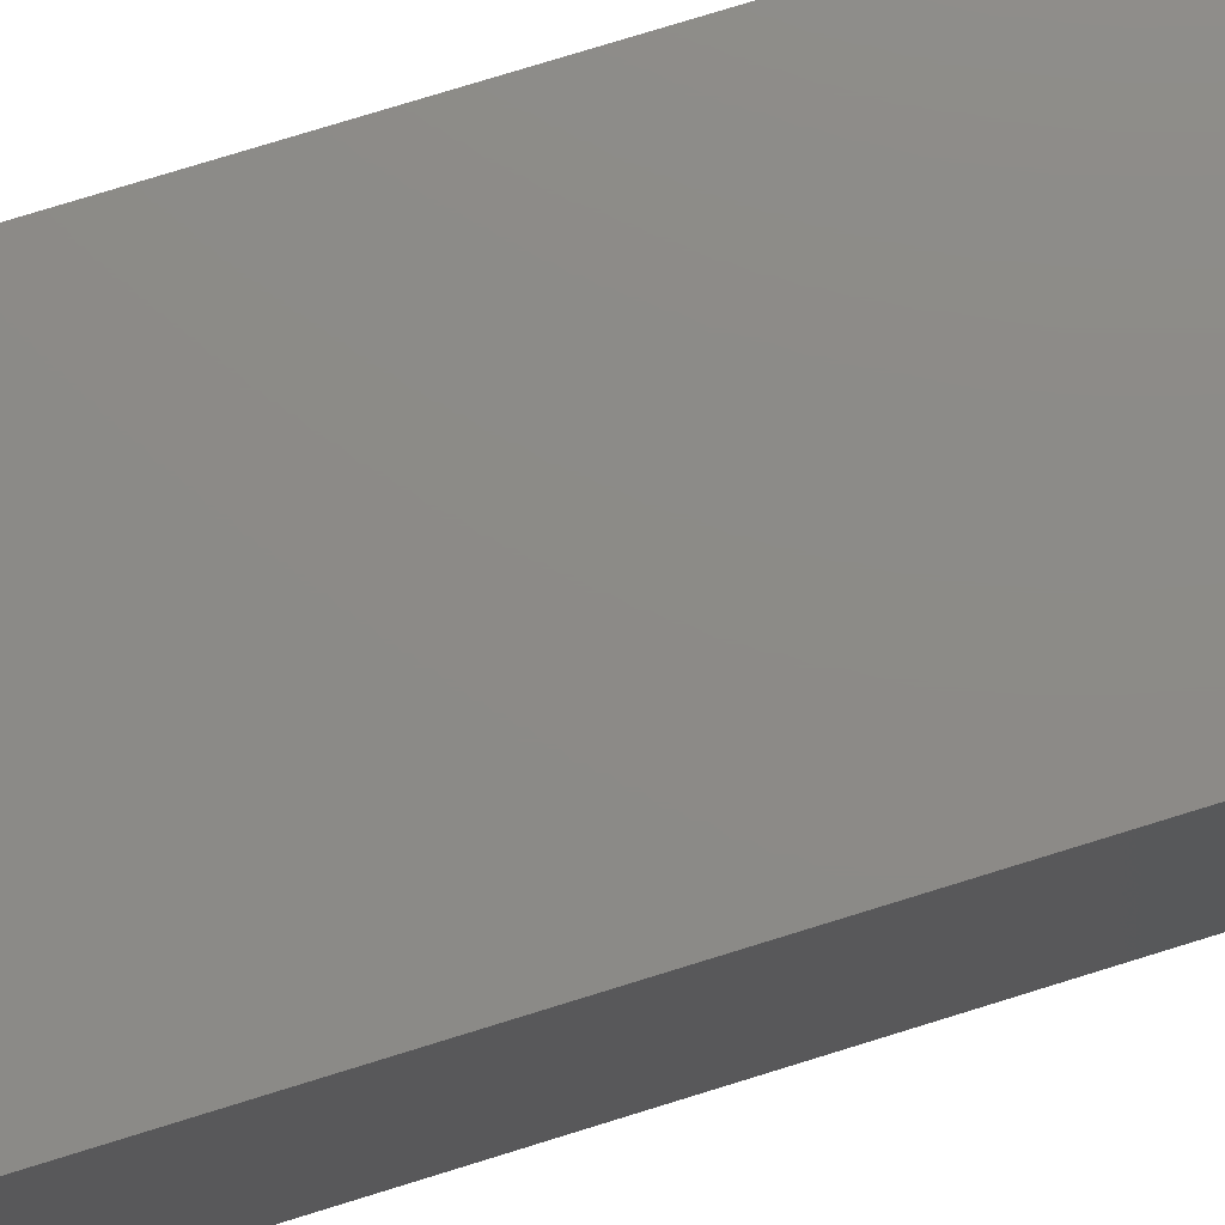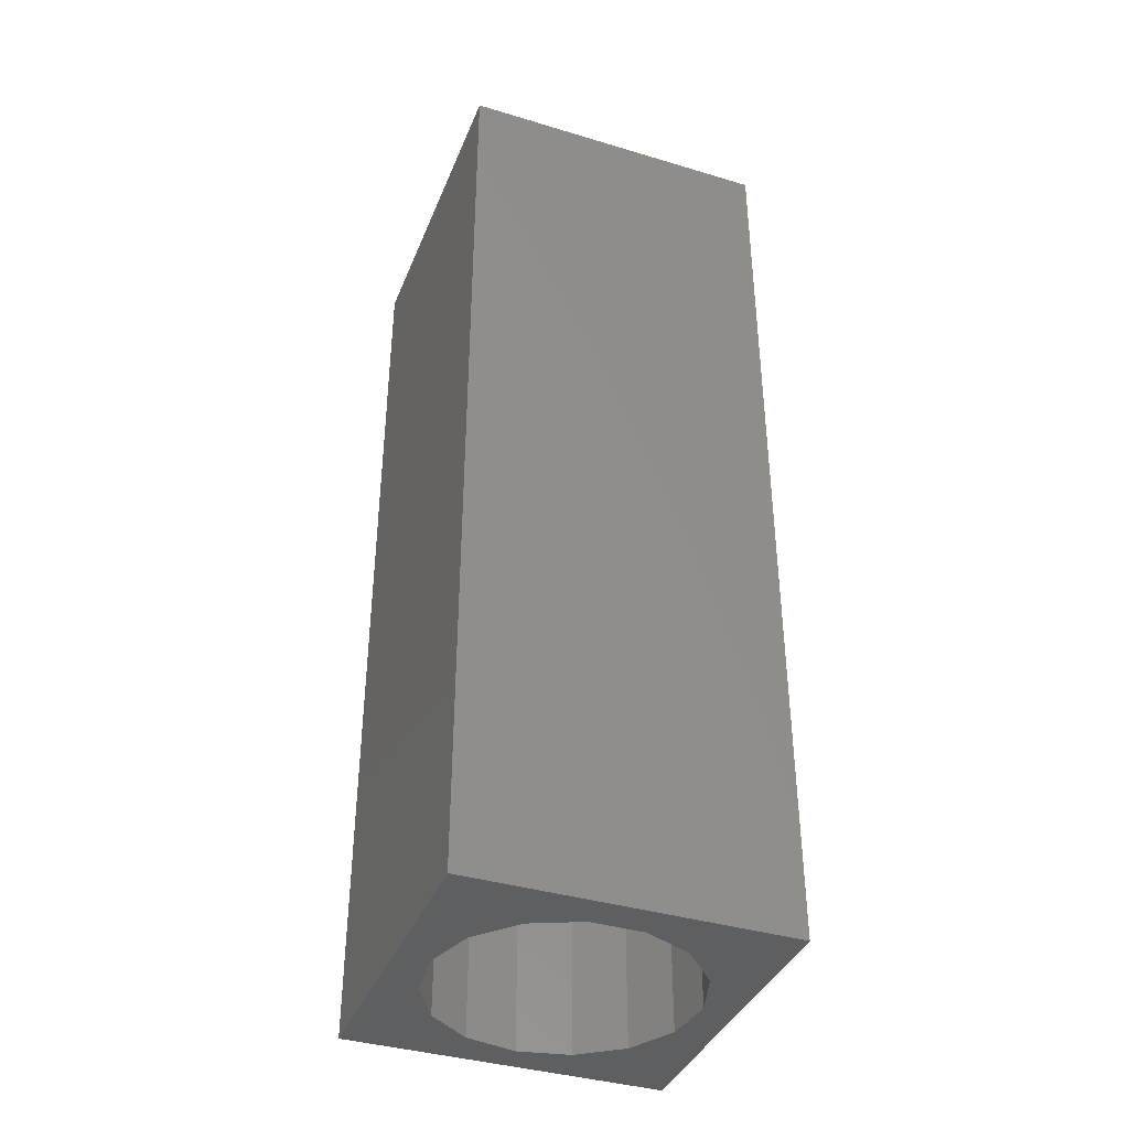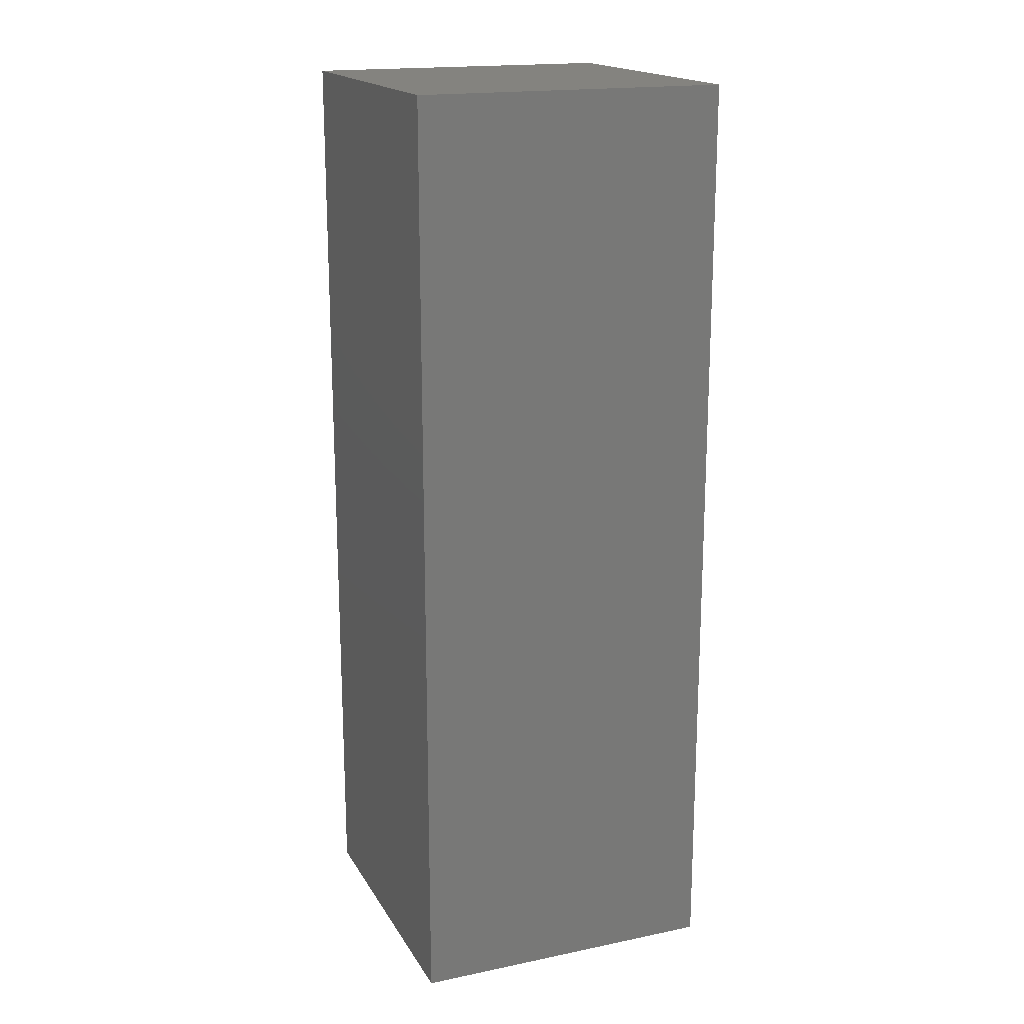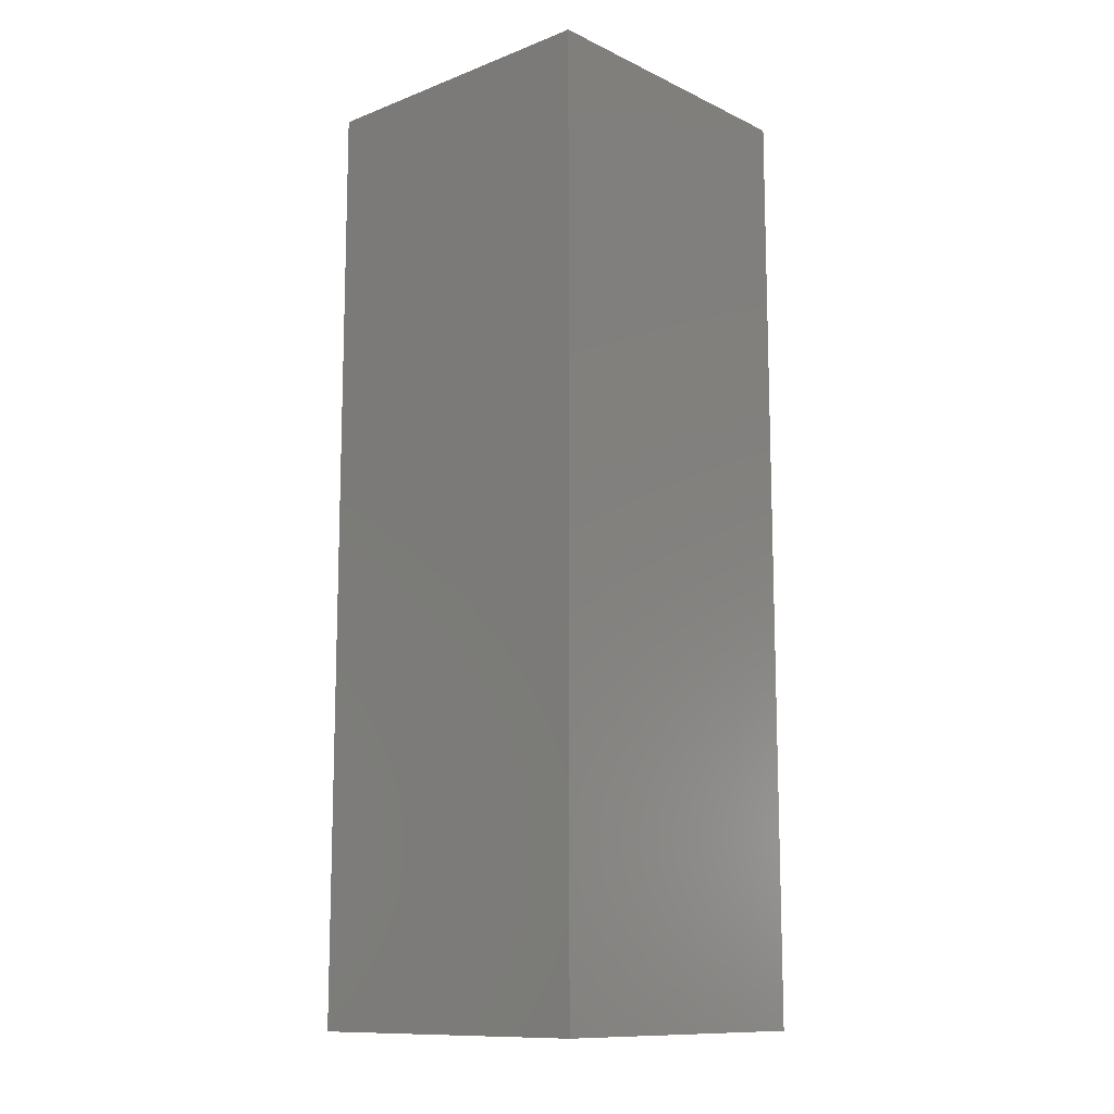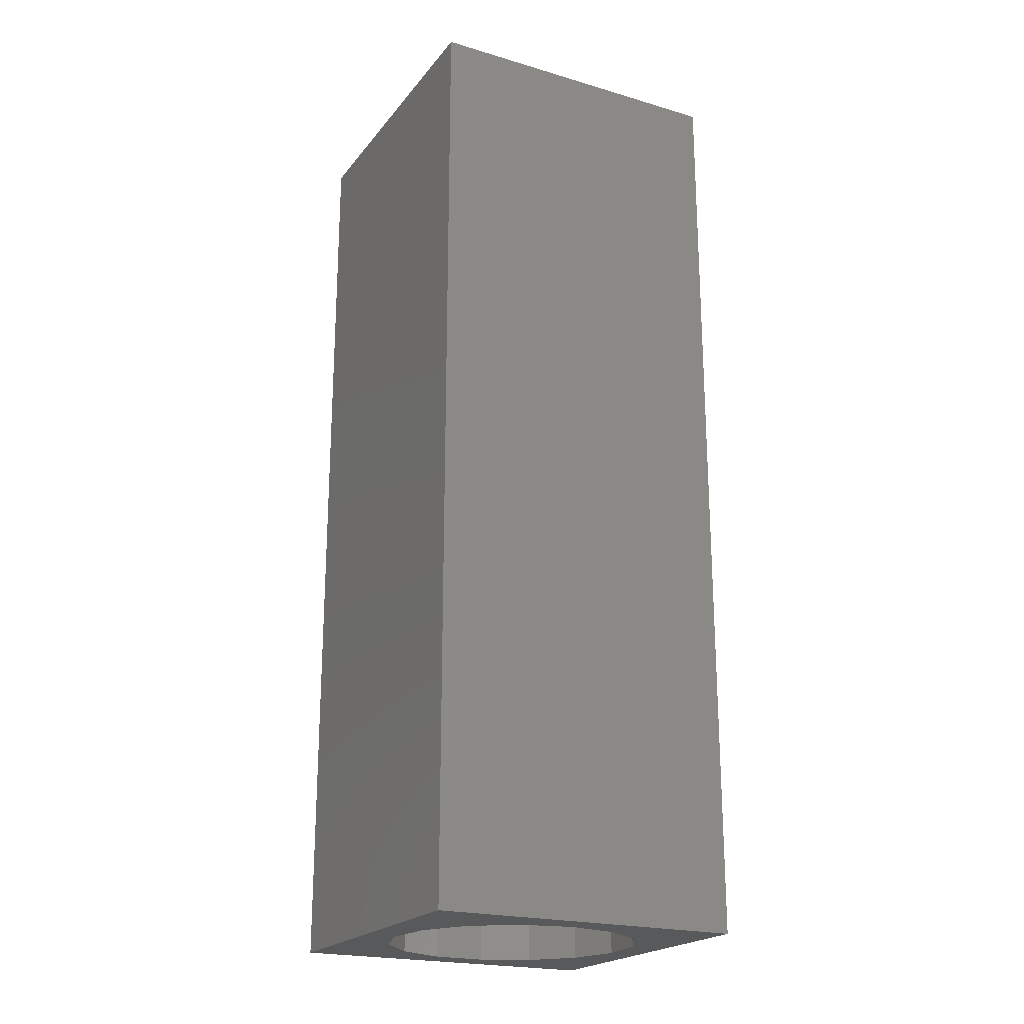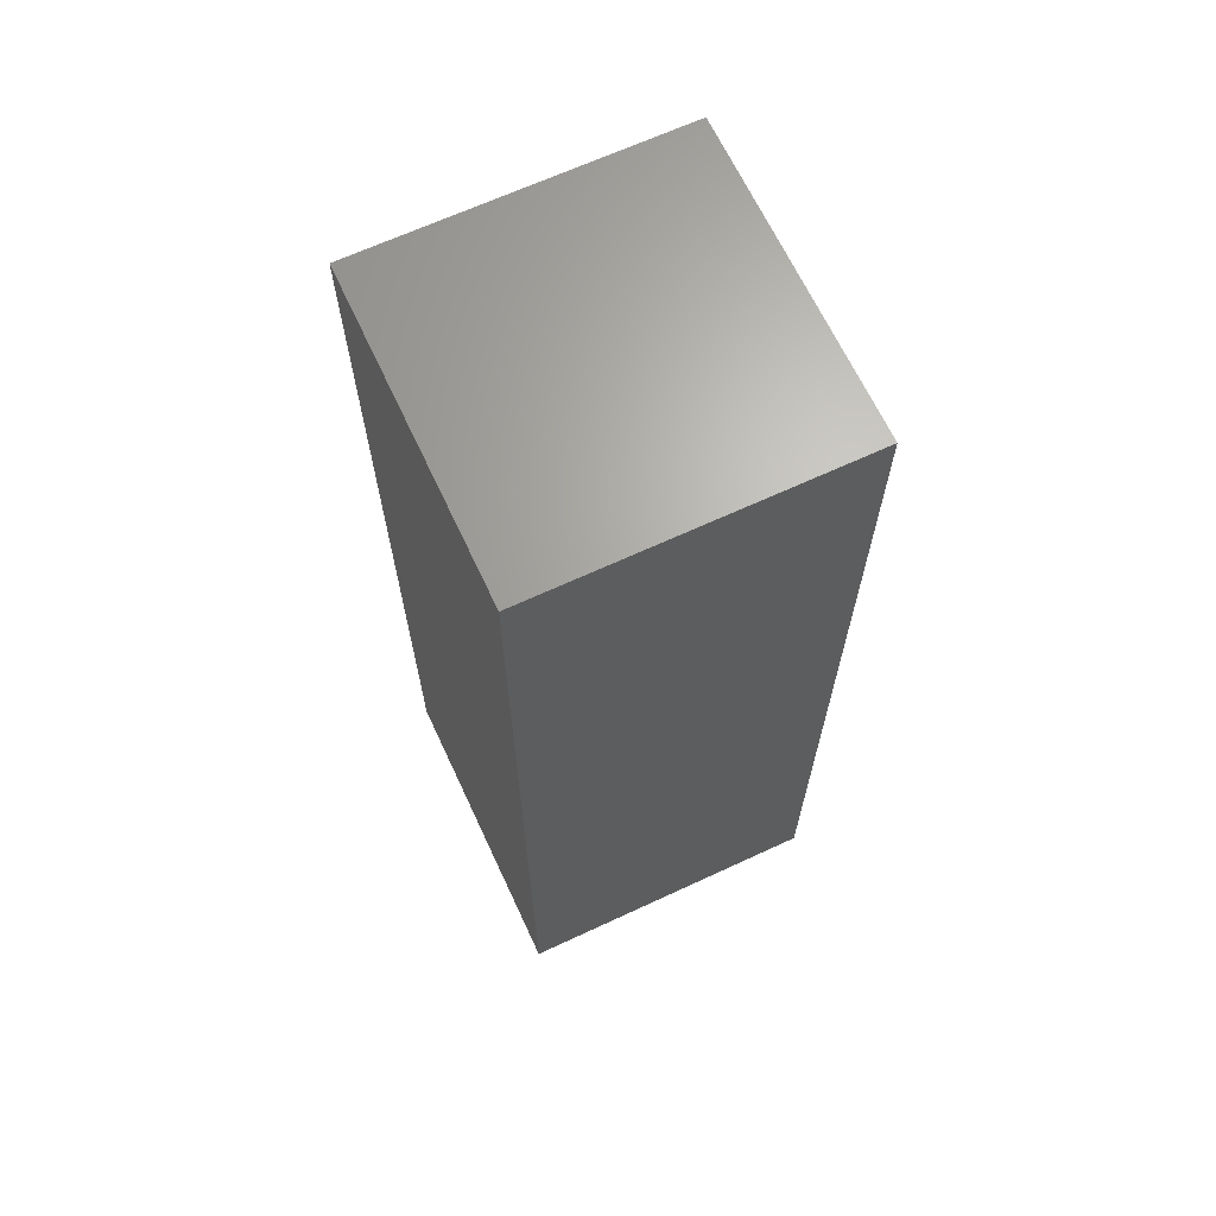
<metadata>
{"format":"stl","ext":"stl","renderer":"f3d","projection":"perspective","resolution":1024,"background":"white","views":[{"elev":76.8,"azim":72.8,"up":"+Y"},{"elev":-38.7,"azim":-110.7,"up":"+Z"},{"elev":18.0,"azim":-21.8,"up":"+Z"},{"elev":-11.9,"azim":-137.8,"up":"+Z"},{"elev":-21.4,"azim":62.5,"up":"+Z"},{"elev":66.4,"azim":155.0,"up":"+Z"}]}
</metadata>
<code>
# stl→obj: 38 verts, 72 faces
v 5 0 15
v 5 5 0
v 5 5 15
v 5 0 0
v 0 5 15
v 0 0 15
v 4.5 2.5 0
v 4.327 1.687 0
v 3.838 1.014 0
v 3.118 0.5979 0
v 2.291 0.511 0
v 0.5437 2.084 0
v 0 0 0
v 0.5437 2.916 0
v 0.882 1.324 0
v 1.5 0.7679 0
v 4.327 3.313 0
v 3.838 3.986 0
v 3.118 4.402 0
v 2.291 4.489 0
v 0 5 0
v 1.5 4.232 0
v 0.882 3.676 0
v 0.5437 2.084 12.08
v 0.5437 2.916 12.08
v 3.838 3.986 12.08
v 4.327 3.313 12.08
v 4.5 2.5 12.08
v 3.118 4.402 12.08
v 2.291 4.489 12.08
v 3.118 0.5979 12.08
v 3.838 1.014 12.08
v 1.5 4.232 12.08
v 0.882 3.676 12.08
v 4.327 1.687 12.08
v 2.291 0.511 12.08
v 1.5 0.7679 12.08
v 0.882 1.324 12.08
f 1 2 3
f 2 1 4
f 5 1 3
f 1 5 6
f 4 7 2
f 4 8 7
f 4 9 8
f 4 10 9
f 4 11 10
f 12 13 14
f 15 13 12
f 16 13 15
f 11 13 16
f 13 11 4
f 17 2 7
f 18 2 17
f 19 2 18
f 20 2 19
f 20 21 2
f 22 21 20
f 23 21 22
f 14 21 23
f 21 14 13
f 13 5 21
f 5 13 6
f 2 5 3
f 5 2 21
f 13 1 6
f 1 13 4
f 24 14 25
f 14 24 12
f 17 26 18
f 26 17 27
f 7 27 17
f 27 7 28
f 19 26 29
f 26 19 18
f 20 29 30
f 29 20 19
f 9 31 32
f 31 9 10
f 23 33 34
f 33 23 22
f 25 23 34
f 23 25 14
f 9 35 8
f 35 9 32
f 8 28 7
f 28 8 35
f 22 30 33
f 30 22 20
f 10 36 31
f 36 10 11
f 35 27 28
f 32 27 35
f 32 26 27
f 31 26 32
f 31 29 26
f 36 29 31
f 36 30 29
f 37 30 36
f 37 33 30
f 38 33 37
f 38 34 33
f 24 34 38
f 34 24 25
f 16 38 37
f 38 16 15
f 38 12 24
f 12 38 15
f 11 37 36
f 37 11 16

</code>
